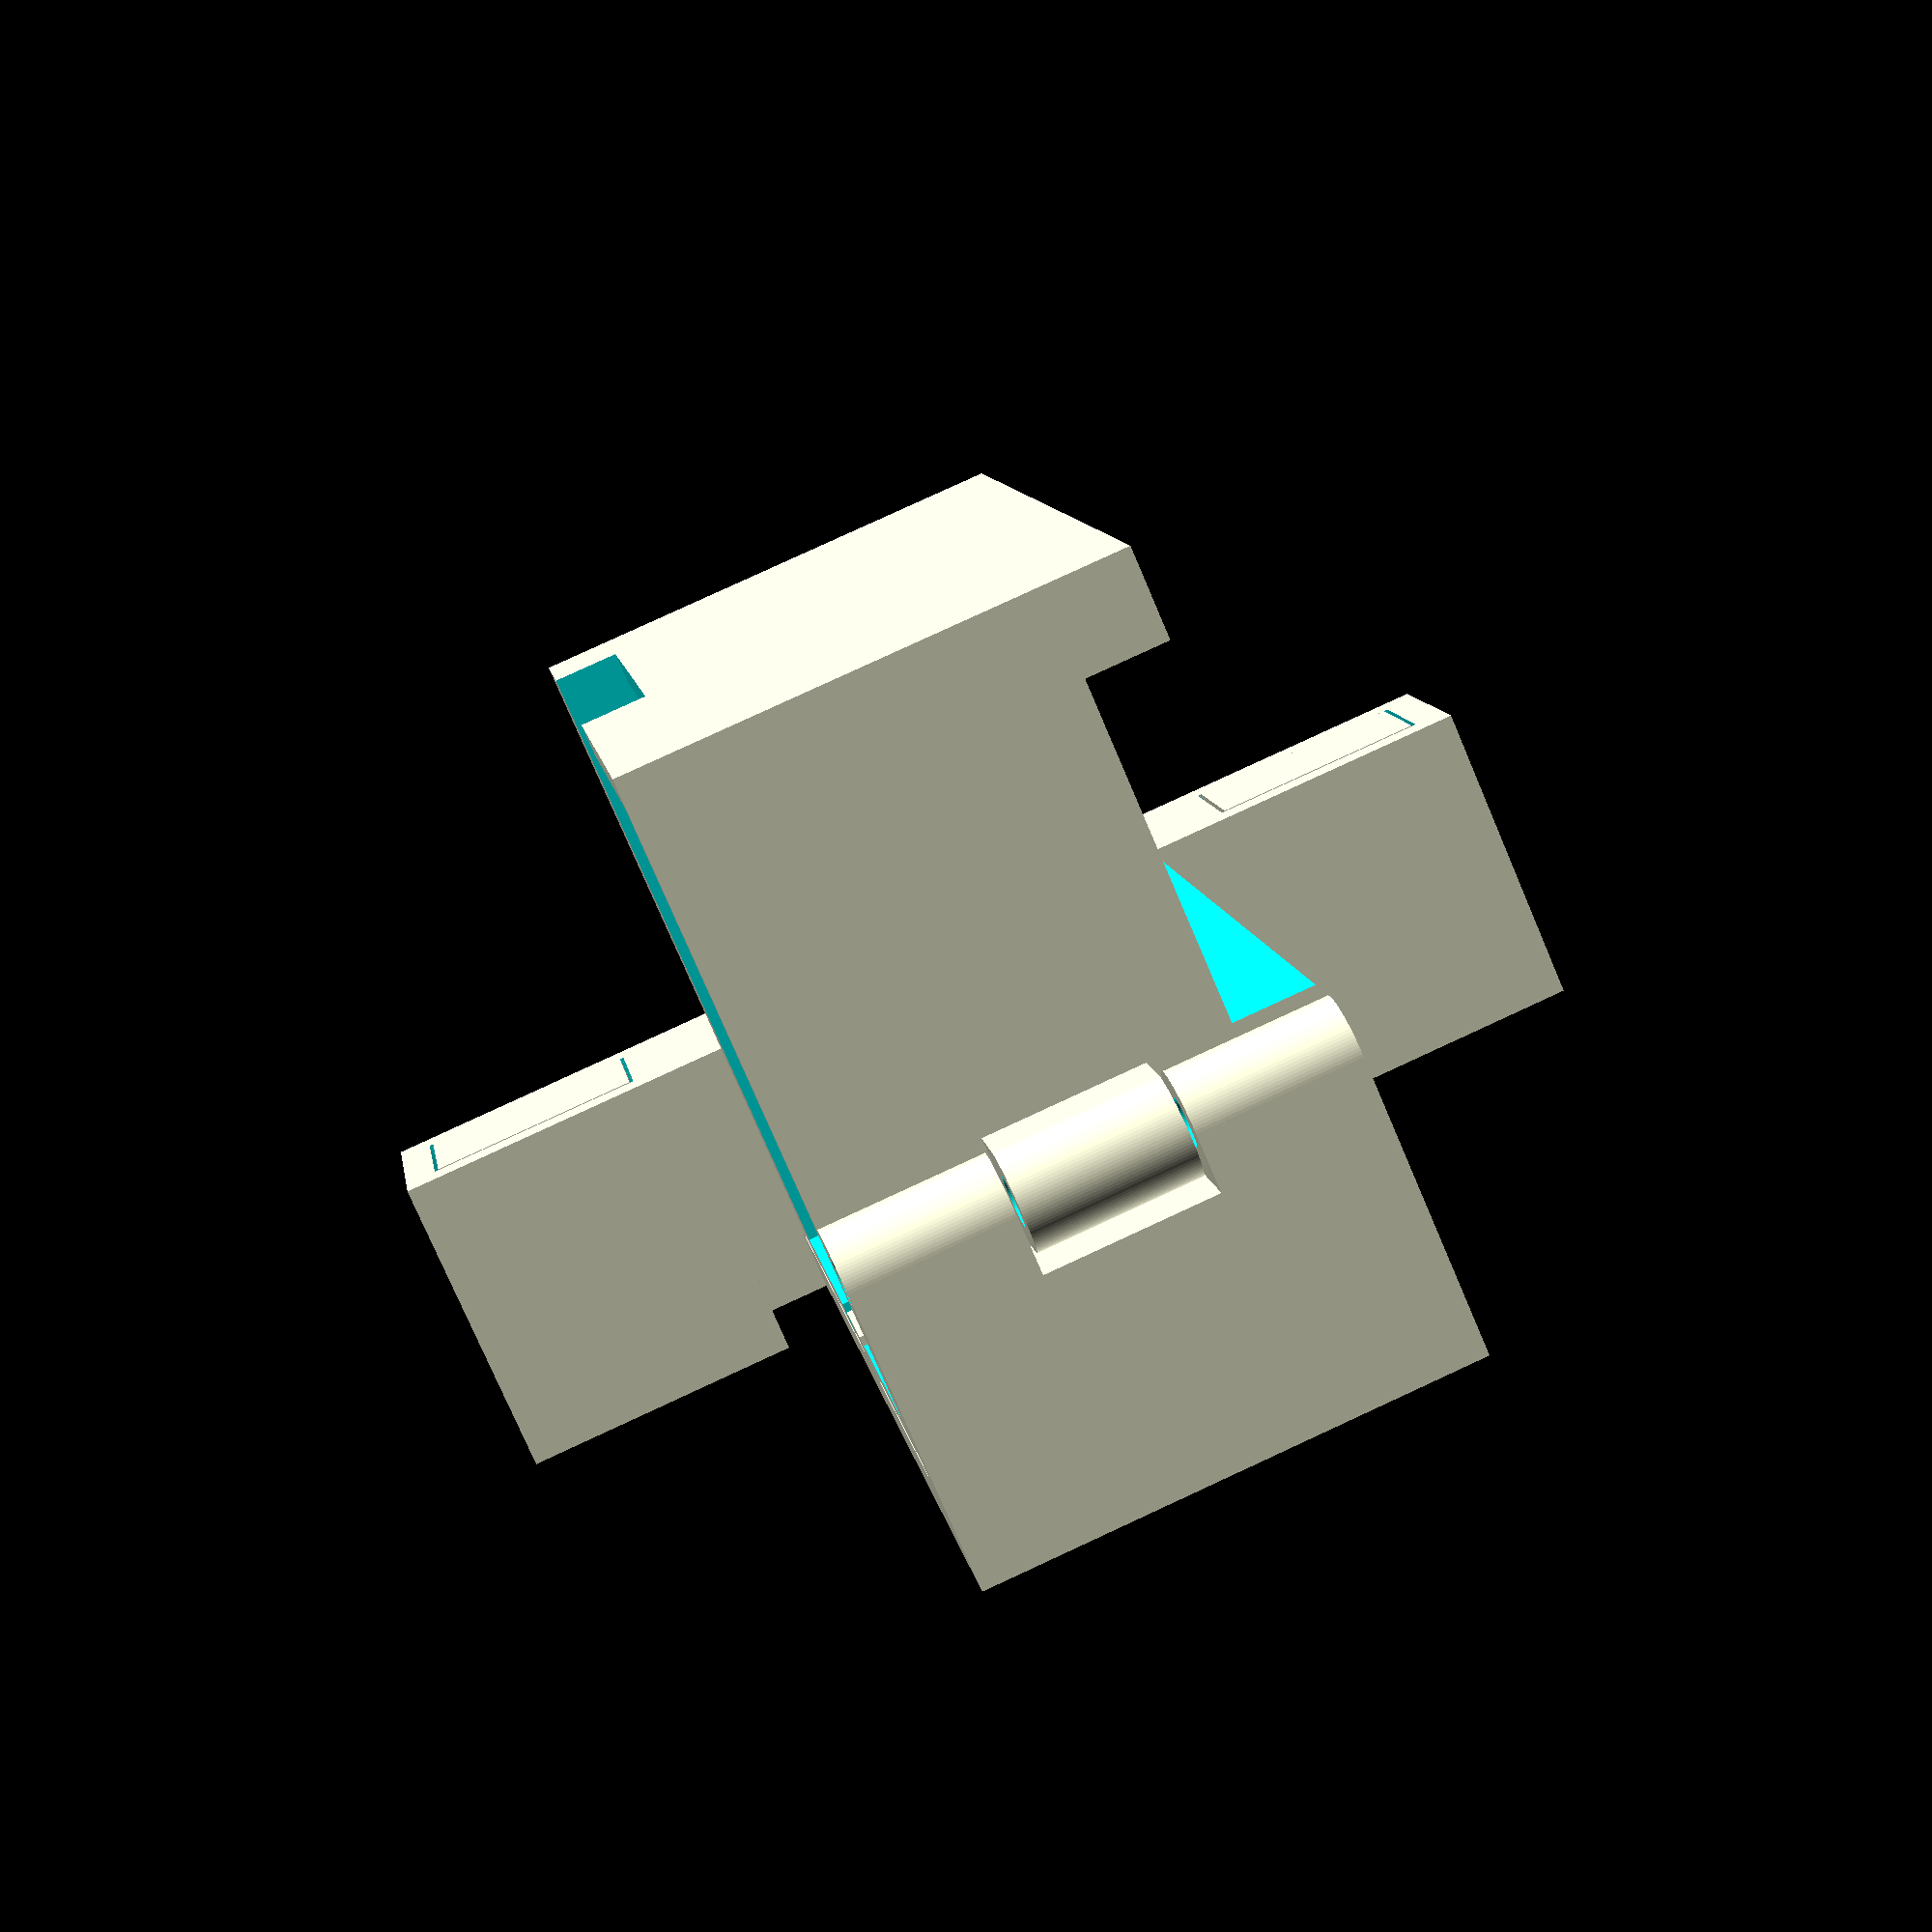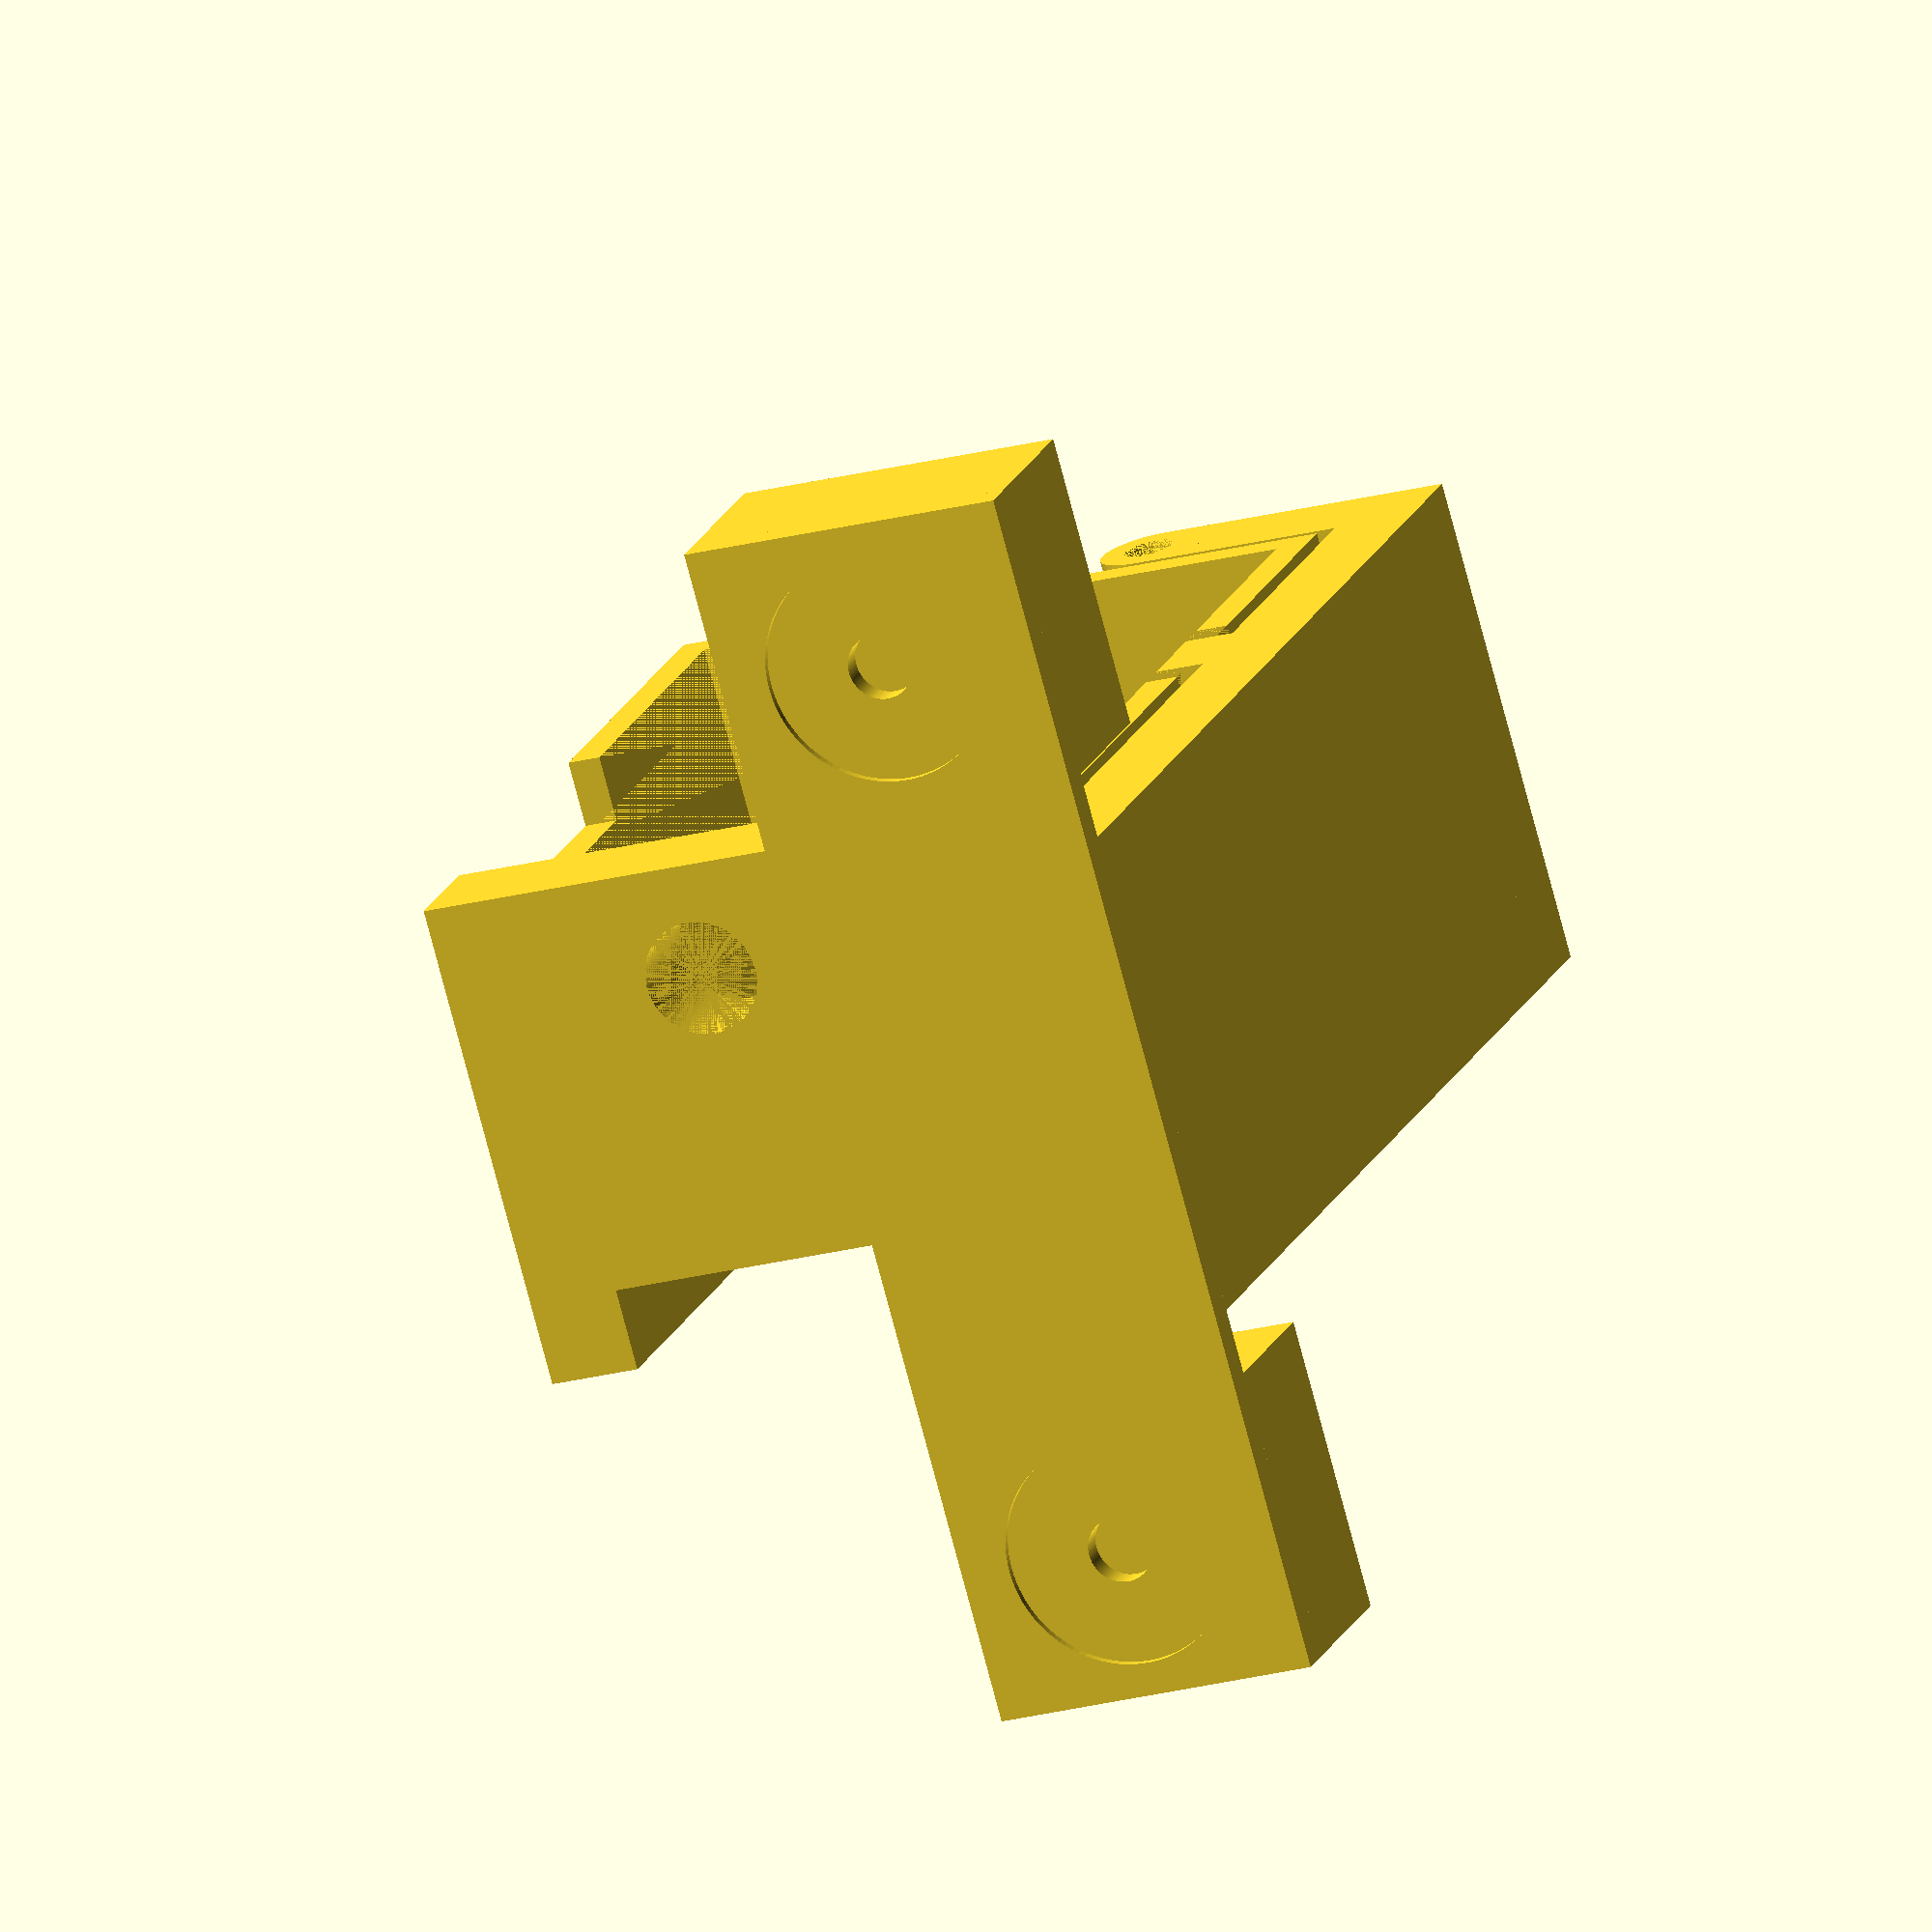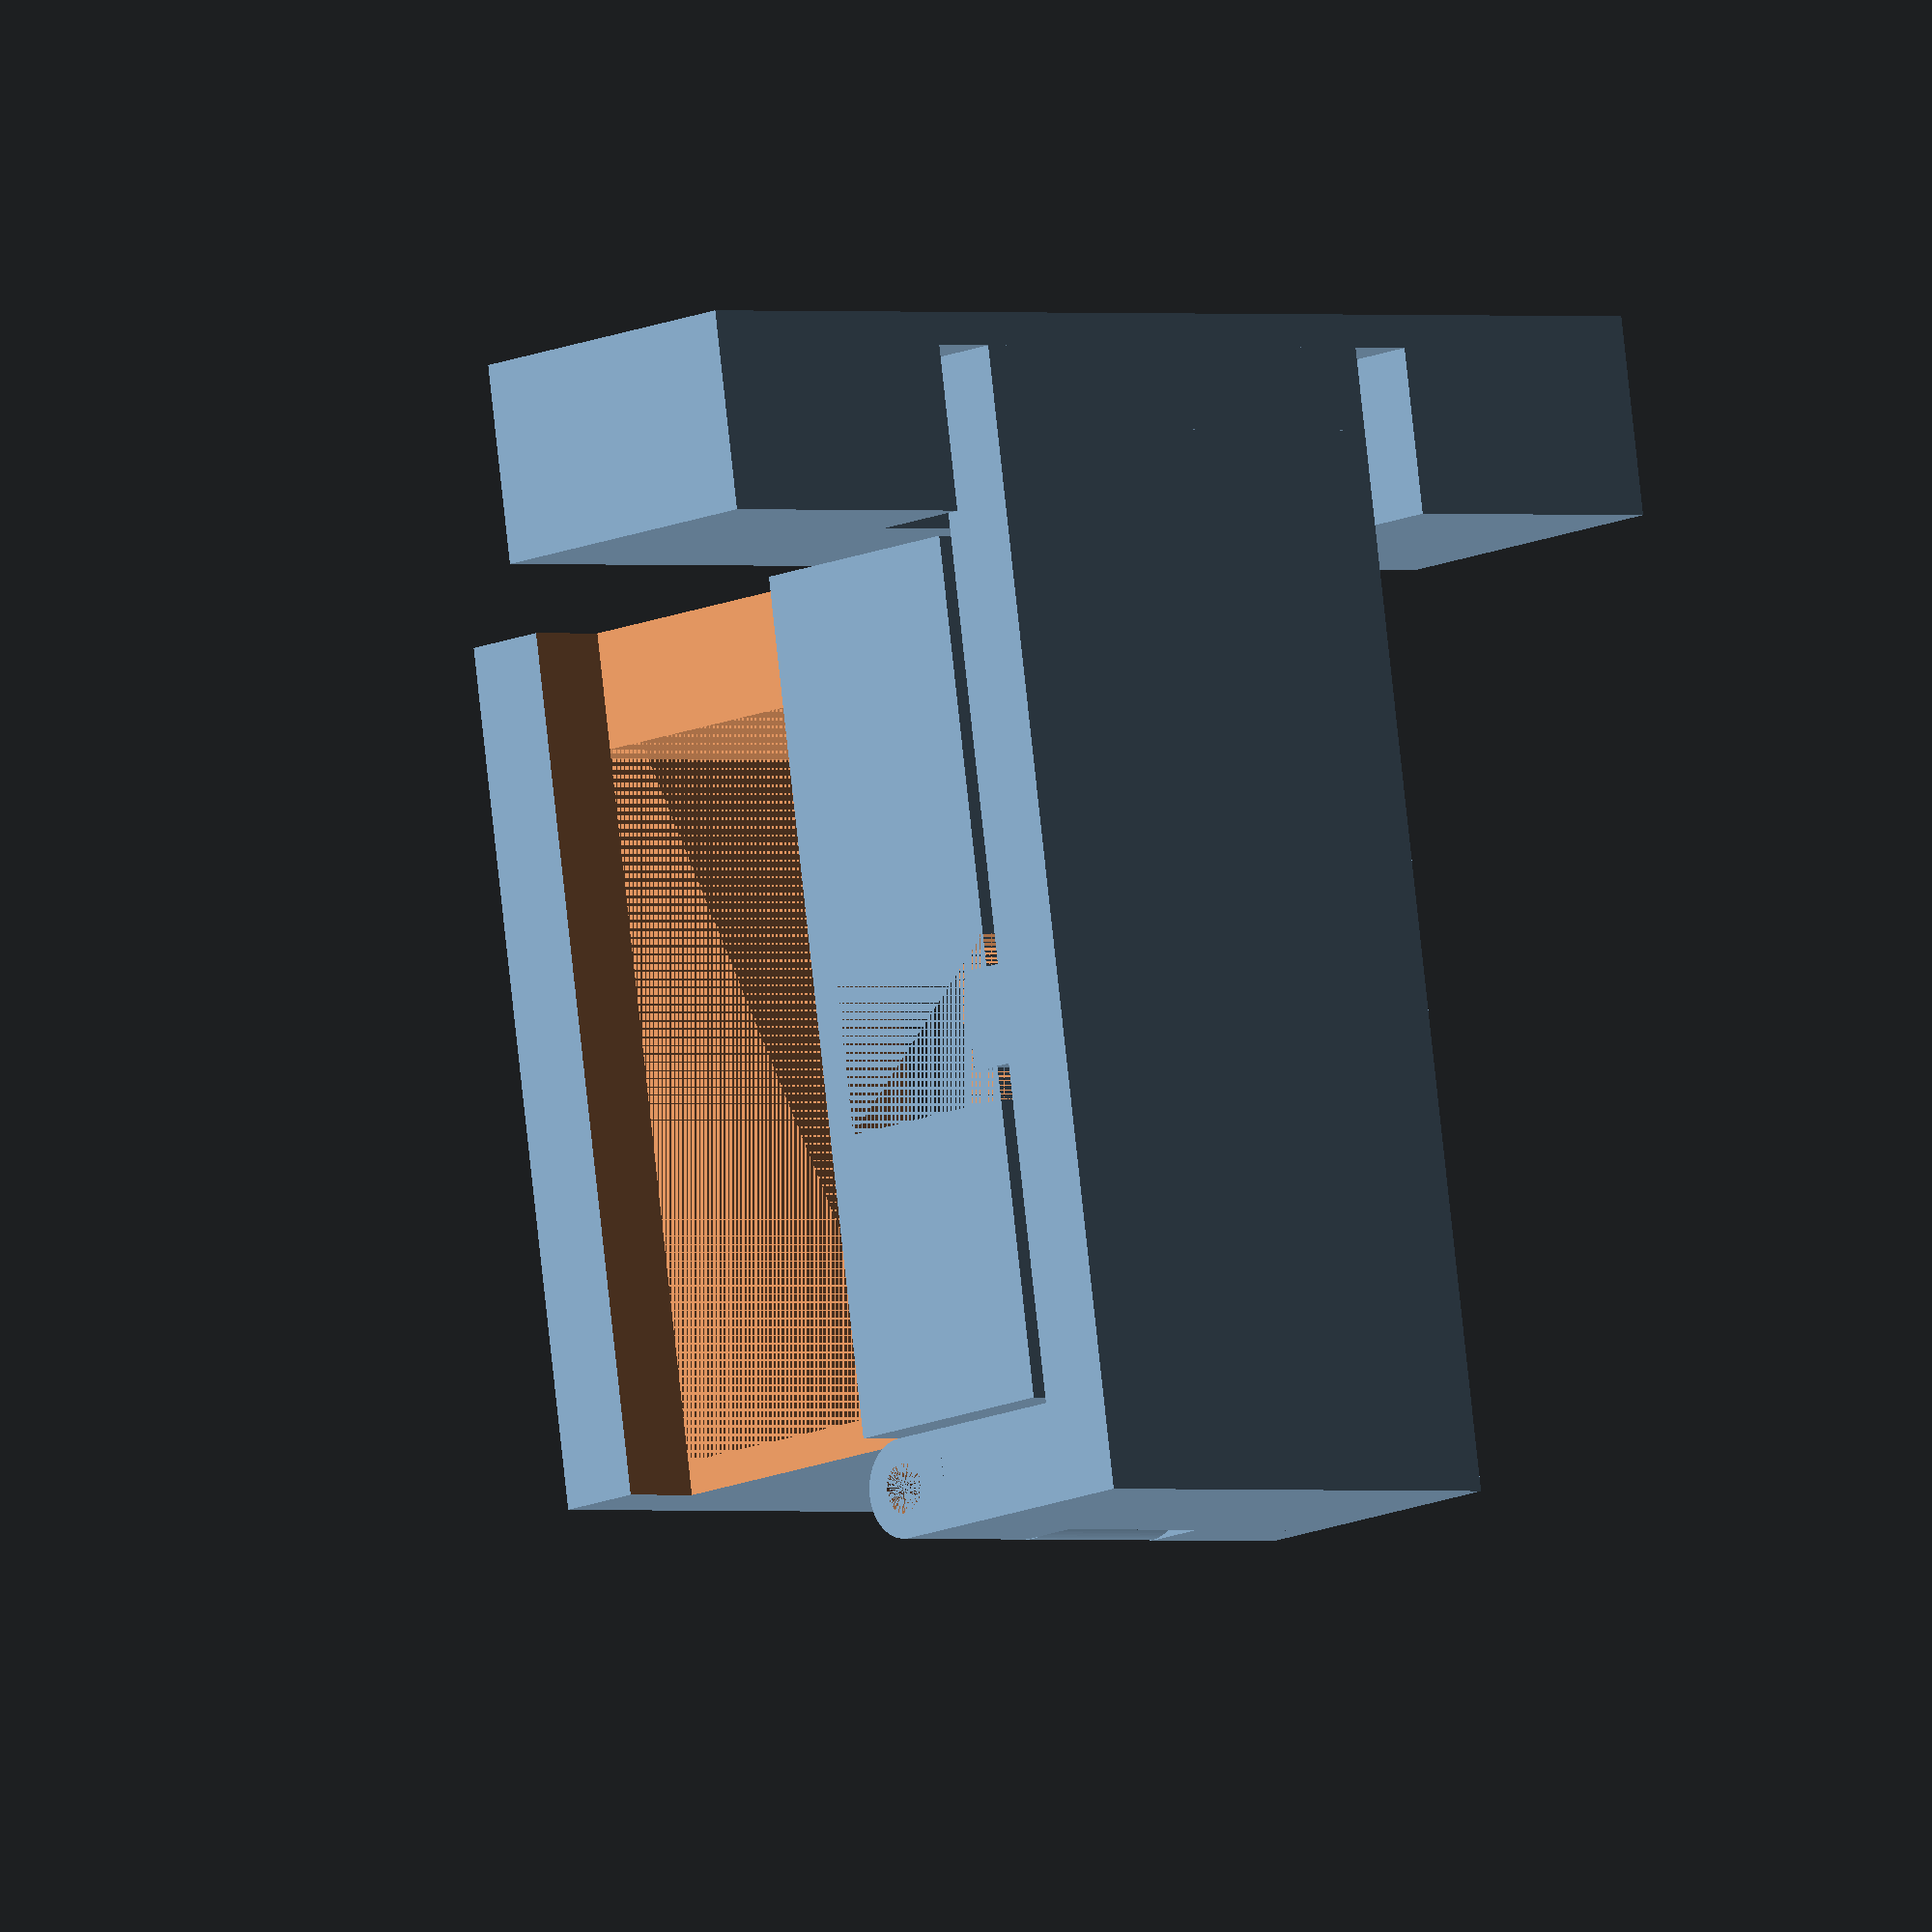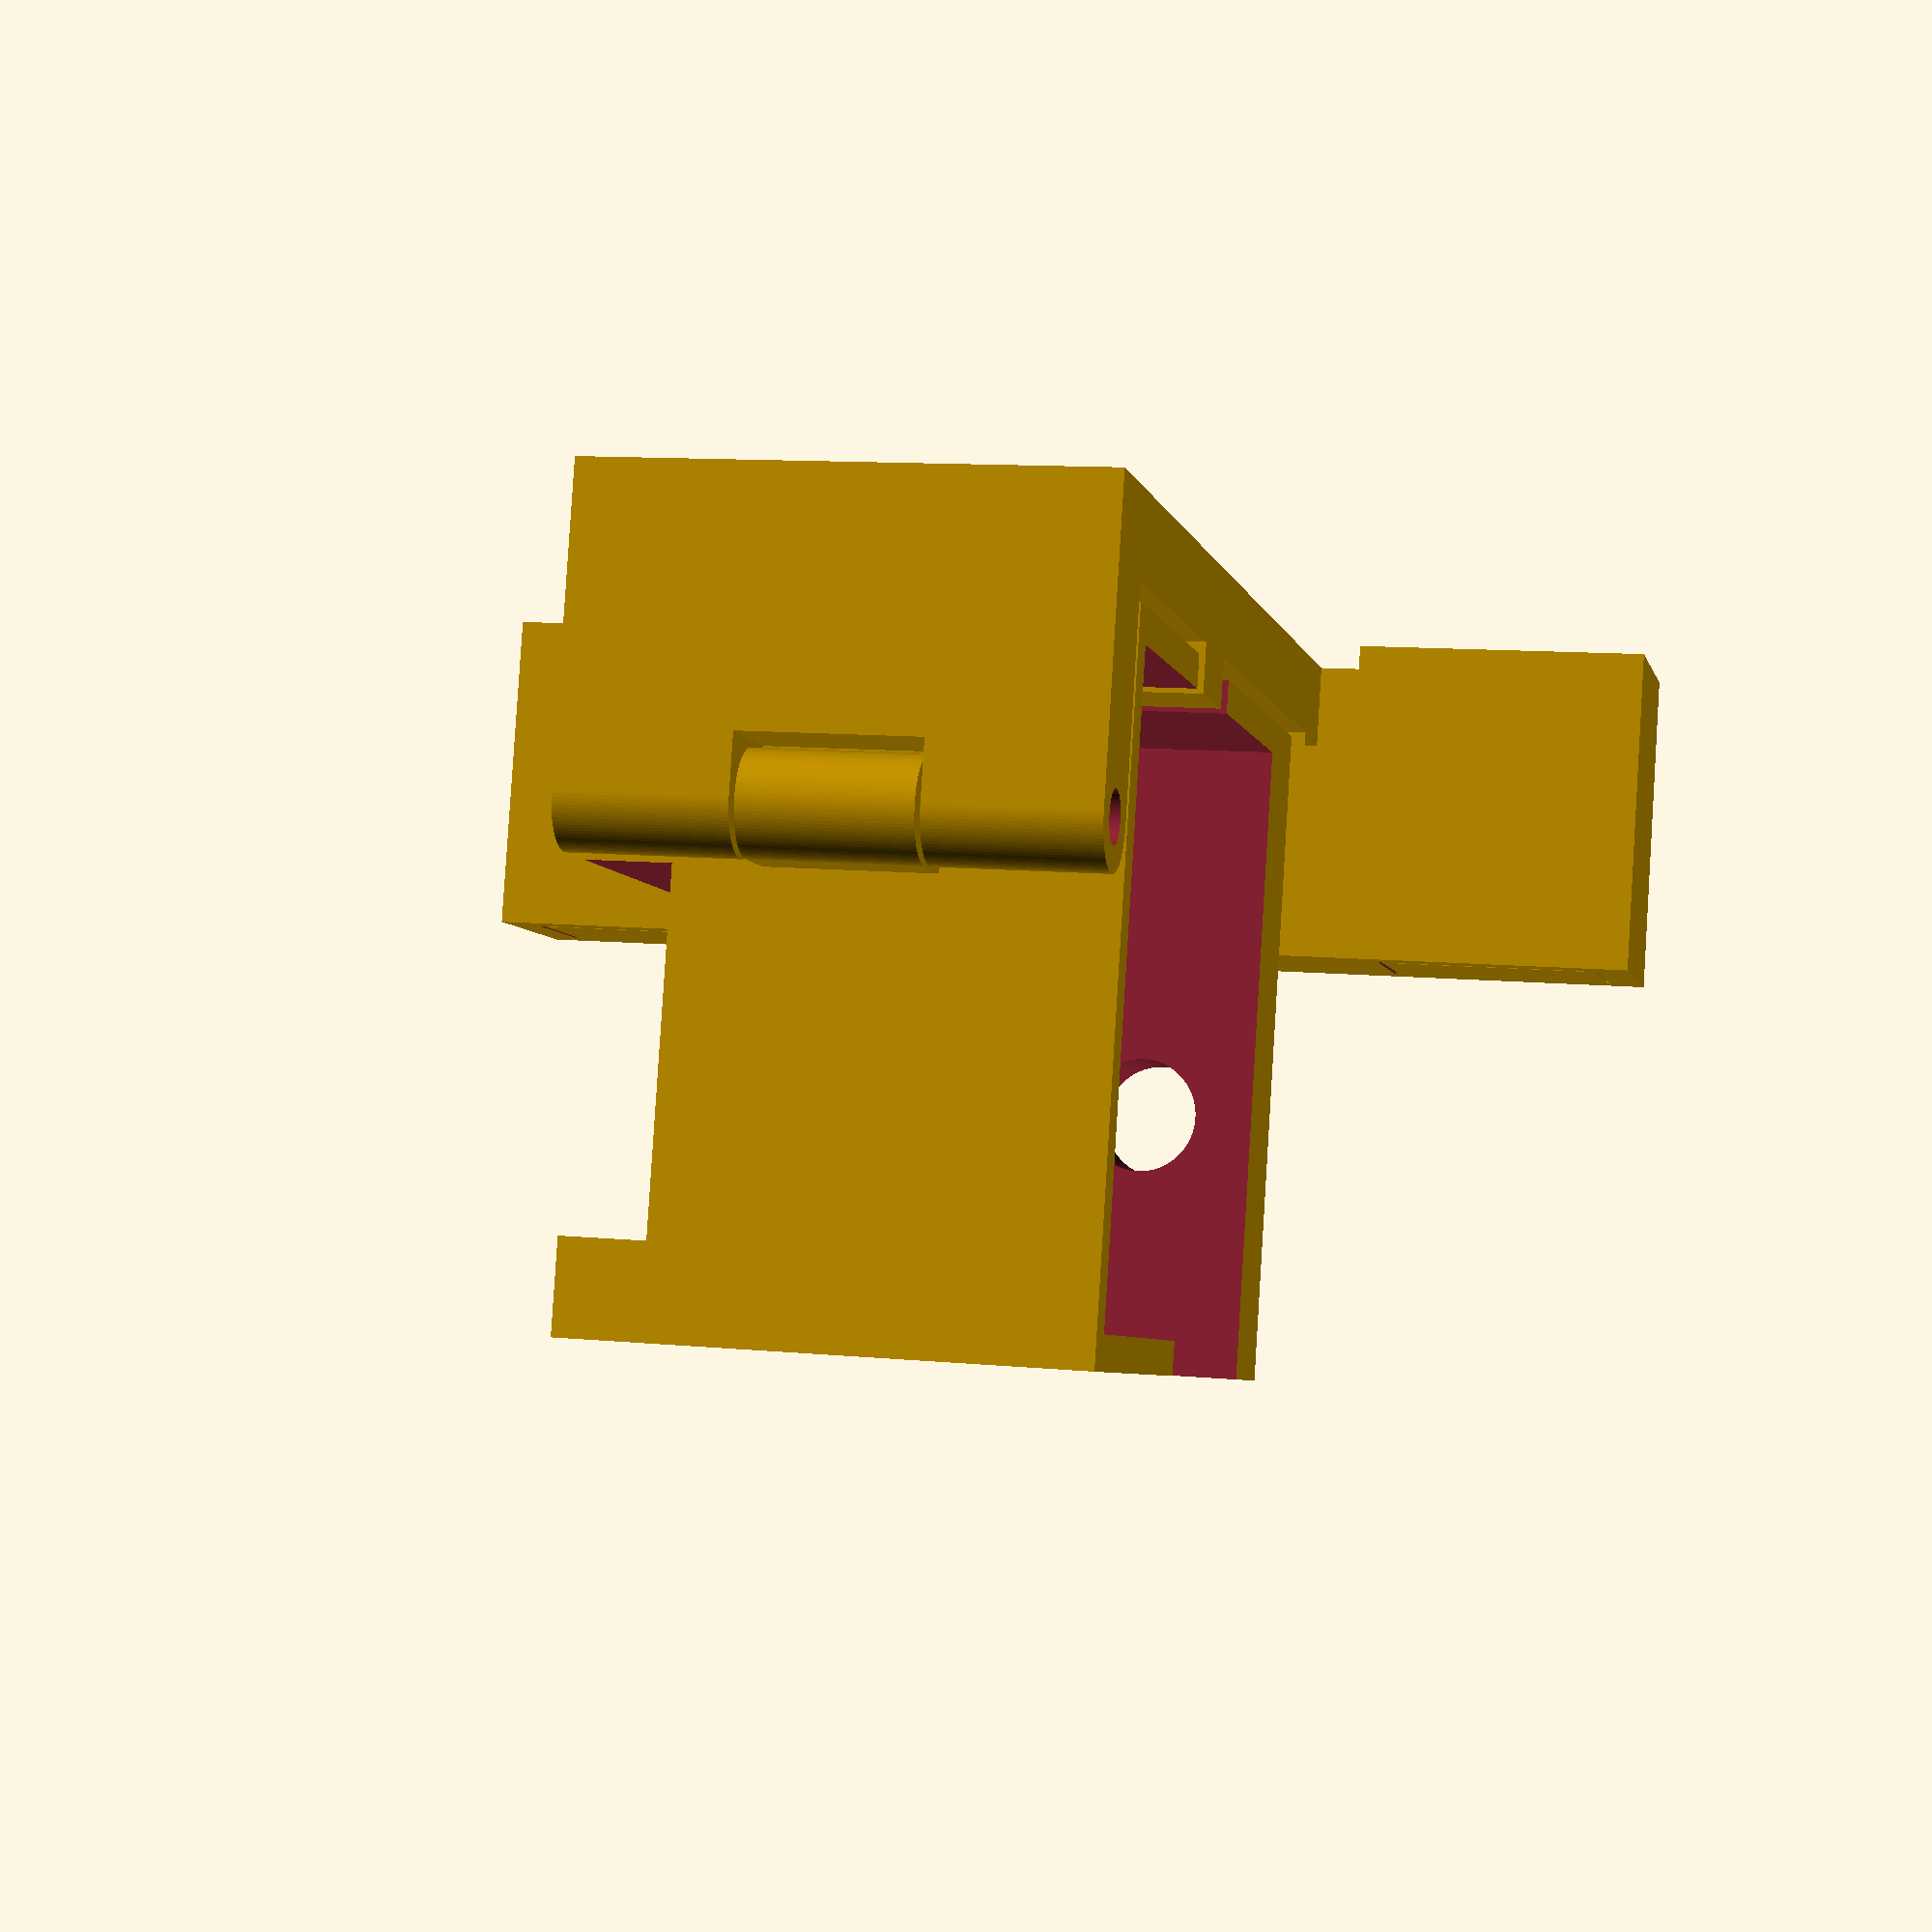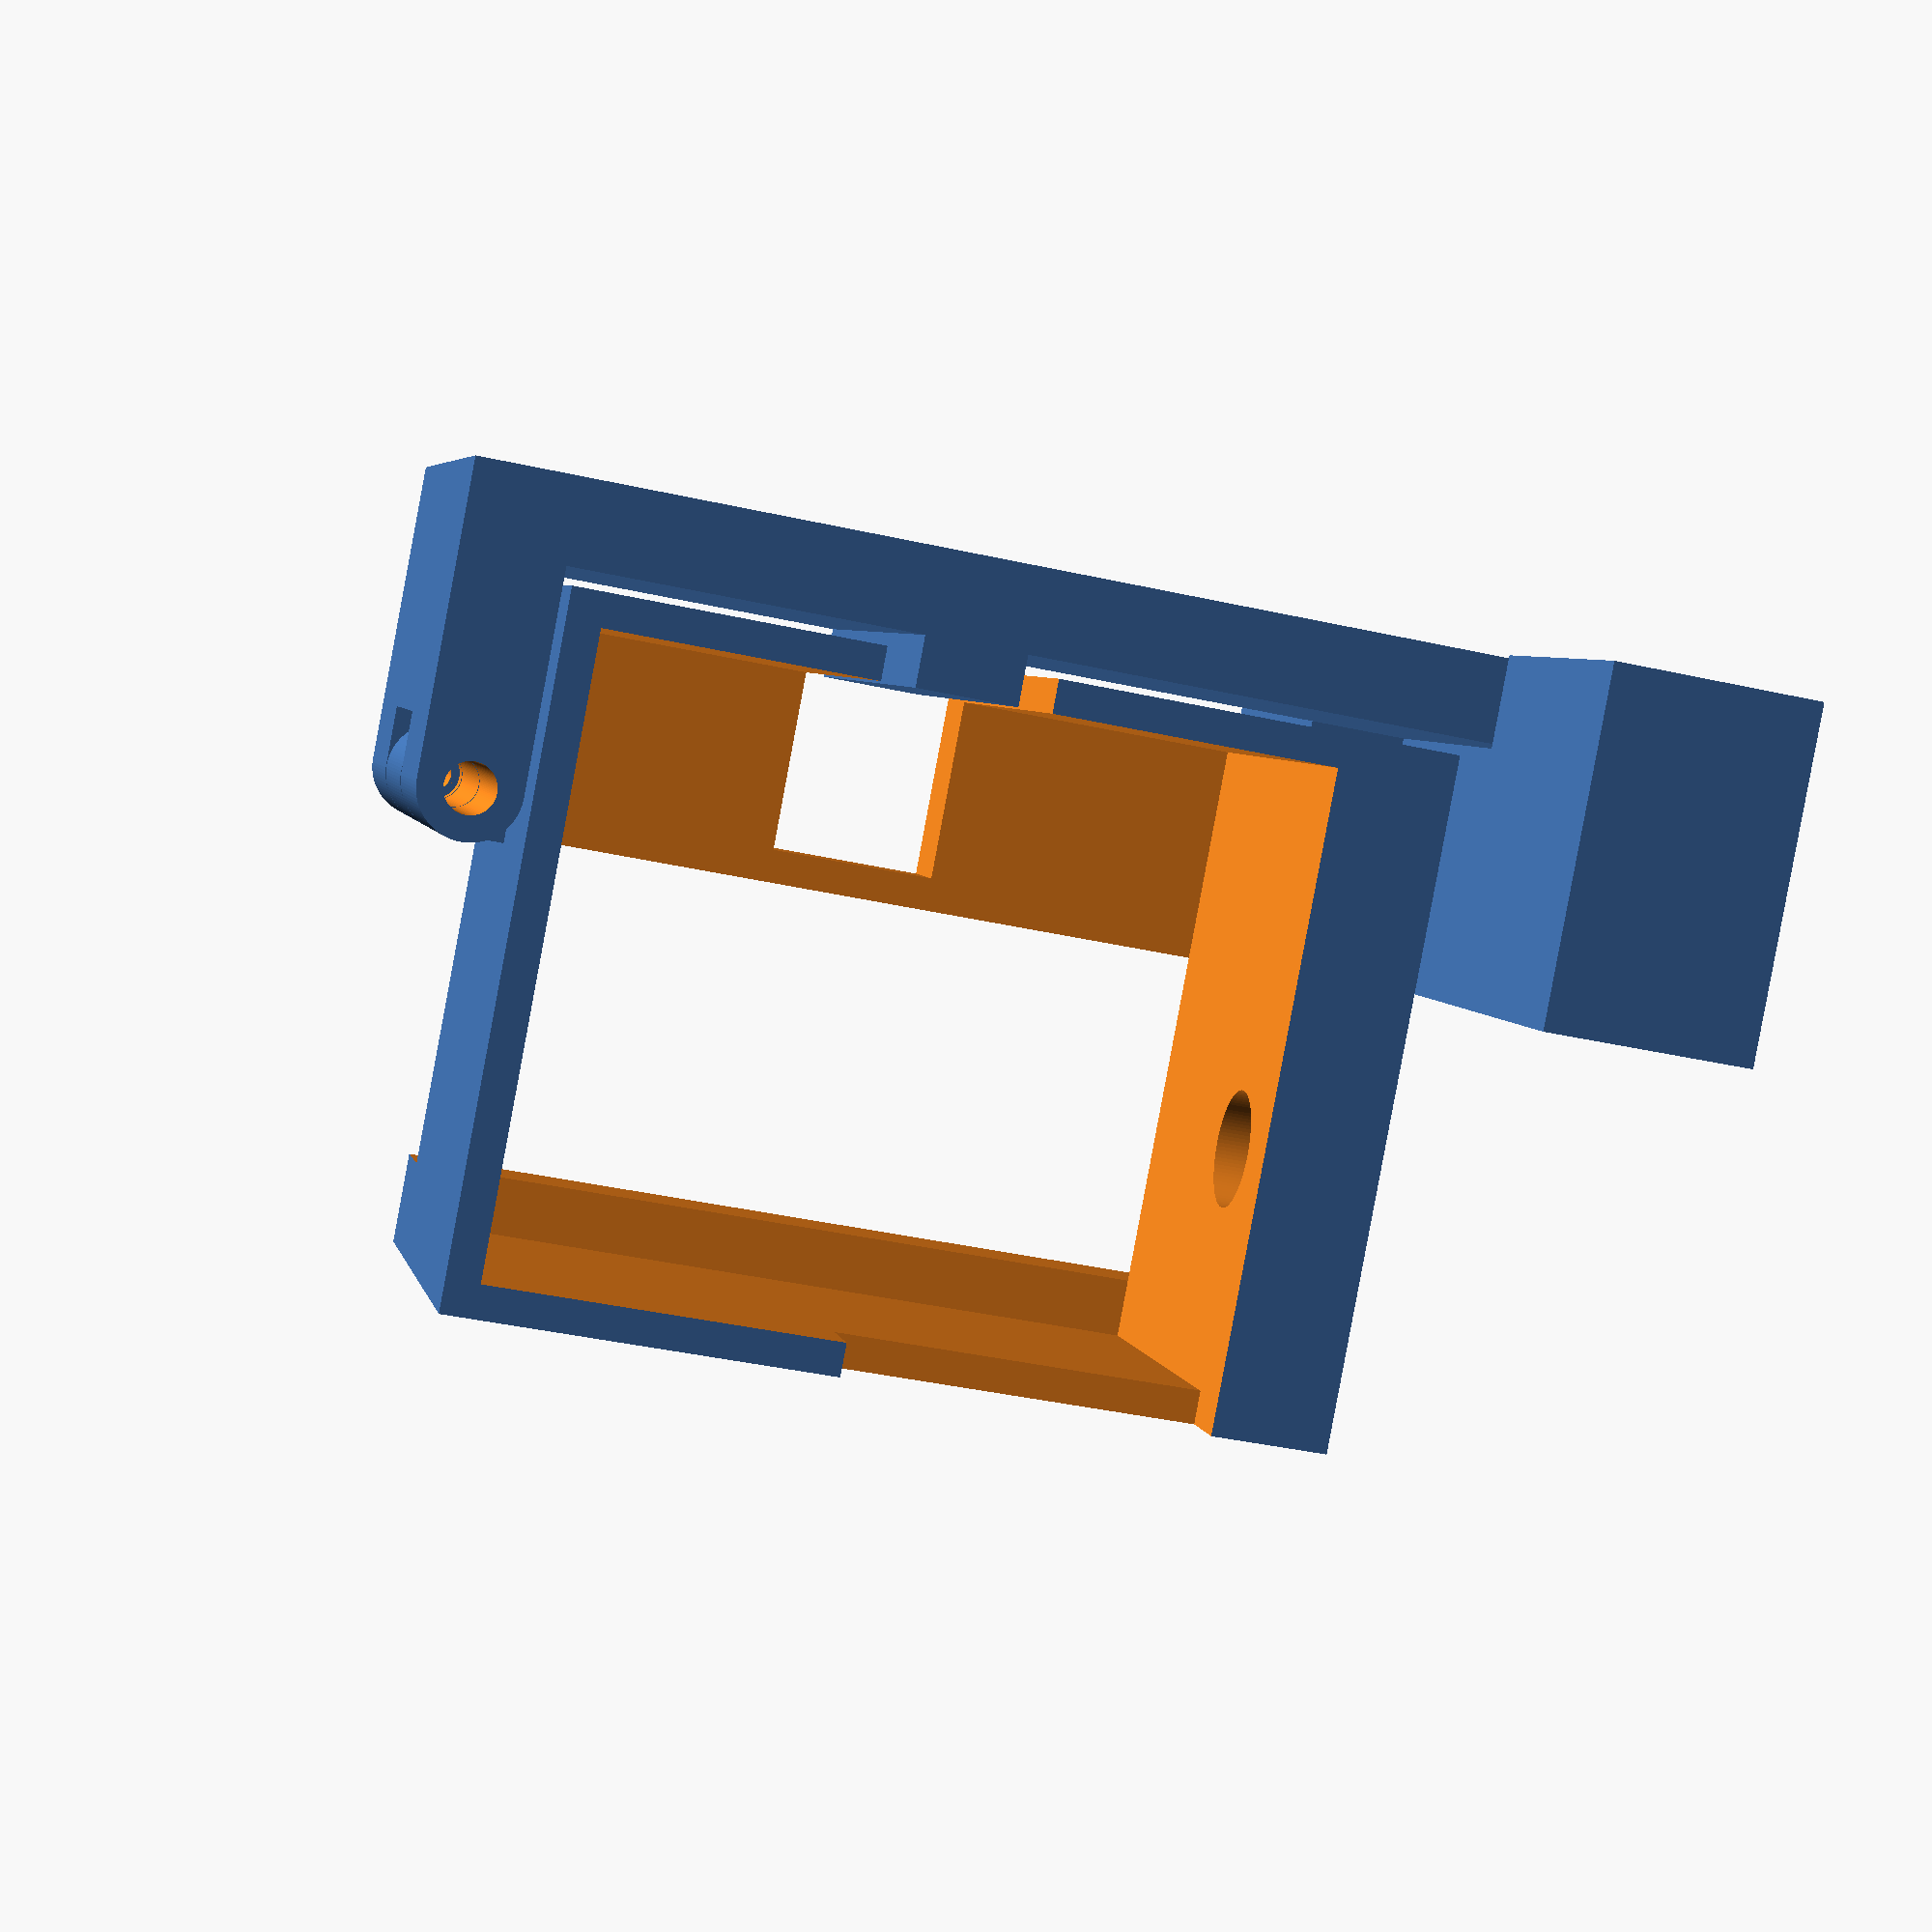
<openscad>
//
// ktRACK34
//
//



gap1 = 0.001;
gap2 = 0.002;
th = 2;

x = 43;
y = 37;
z = 25;

base();
arm();
lock();
part();
translate([0, 0, z+5+th*2+4+18]) part();


module base()
{
difference()
{
    union()
    {
        translate([-7/2-th,  27, 30/2-5]) rotate([0, 90, 0]) hinge_a();
        
        translate([-th, -th, -5]) cube([x+th*2+5, y+th*2, z+5]);
    }
    translate([-th-gap1, 3.5, -10]) cube([x+5+th*2+gap2, 20.5, 10]);
    translate([0, 0, -gap1]) cube([x, y, z+gap2]);
    translate([x/2-5/2-3, y+th-13+gap1, -5-gap1]) cube([10, 13, z+5+gap2]);
    translate([x-12-10, -5, z-4]) cube([22, 10, 10]);
    translate([x+th+gap1,  14, 18]) rotate([0, 90, 0]) cylinder(r=7/2, h=10, center=true, $fn=100);
}
}

module arm()
{
difference()
{
    union()
    {
        translate([-7/2-th,  27, 30/2-5]) rotate([180, -90, -90]) hinge_b();
        translate([-6.5-th, 24+6.5, -5]) cube([6, 14.5, z+5]);
        translate([x/2-5/2-1, 24+6.5+6.5, -5]) cube([6, 3, z+5]);
        translate([-6.5-th, y+th+1, -5]) cube([6.5+x+21.5-th, 5, z+5]);
        translate([x+21.5-th-5-th, 19+6.5+10, -5]) cube([5, 19.5-10, z+5]);
    }
}
}

module lock()
{
difference()
{
    union()
    {
        translate([x+21.5-th-th, 25, -5-20-th]) cube([th, 20, z+5+40+th*2]);
    }
    translate([x+21.5-th-th, 25+20/2, z+(20/2)+th+th/2]) rotate([0, 90, 0]) cylinder(r=4/2, h=30, center=true, $fn=100);
    translate([x+21.5-th-th, 25+20/2, -5-(20/2)-th-th/2]) rotate([0, 90, 0]) cylinder(r=4/2, h=30, center=true, $fn=100);
    
    translate([x+21.5-th-th+th, 25+20/2, z+(20/2)+th+th/2]) rotate([0, 90, 0]) cylinder(r=14/2, h=1, center=true, $fn=100);translate([x+21.5-th-th+th, 25+20/2, -5-(20/2)-th-th/2]) rotate([0, 90, 0]) cylinder(r=14/2, h=1, center=true, $fn=100);
}
difference()
{
    union()
    {
        translate([x+21.5-th-th-10, 25, -5-th-4/2]) cube([10, 20-6.5, z+5+th*2+4]);
        
        translate([x+21.5-th-th-10+th+0.25, 25-gap1, -5-20-th+th+0.25]) cube([10-th-0.25, th, 18-th*2-0.5]);
        translate([x+21.5-th-th-10+th+0.25, 25-gap1, -5-20-th+th+0.25+18-th*2-0.5-th]) cube([10-th-0.25, 20-th-0.25, th]);
        translate([x+21.5-th-th-10+th+0.25, 25-gap1, -5-20-th+th+0.25]) cube([10-th-0.25, 20-th-0.25, th]);
        
        translate([0, 0, z+5+th*2+4+18]){
        translate([x+21.5-th-th-10+th+0.25, 25-gap1, -5-20-th+th+0.25]) cube([10-th-0.25, th, 18-th*2-0.5]);
        translate([x+21.5-th-th-10+th+0.25, 25-gap1, -5-20-th+th+0.25+18-th*2-0.5-th]) cube([10-th-0.25, 20-th-0.25, th]);
        translate([x+21.5-th-th-10+th+0.25, 25-gap1, -5-20-th+th+0.25]) cube([10-th-0.25, 20-th-0.25, th]);
        }
    }
    translate([x+21.5-th-th-10+th, 25+th+gap1+0.5, -5-th+th-4/2]) rotate([0, 0, -3]) cube([10-th, 20-6.5-th, z+5+th*2-th*2+4]);
}
}
module part()
{
difference()
{
    union()
    {
        translate([x+21.5-th-th-10, 25, -5-20-th]) cube([10, 20, 18]);
    }
    translate([x+21.5-th-th-10+th, 25-gap1, -5-20-th+th]) cube([10-th, 20-th, 18-th*2]);
}
}







module hinge_a(x=30, h=7)
{
    rotate([180, 0, 0]) hinge_one(x, h);
}
module hinge_b(x=30, h=7)
{
    translate([-x/3-0.1, 0, 0]) hinge_one(x, h);
    translate([x/3+0.1, 0, 0]) hinge_one(x, h);
    translate([-x/2+8, 0, 0]) rotate([90, 0, 90]) difference()
    {
        cylinder(r=2, h=1, center=true, $fn=100 );
        cylinder(r=1, h=1+gap2, center=true, $fn=100 );
    }
}
module hinge_one(x=30, h=7)
{
r = 6;
xx = x/3-0.2;
o = 1.5;
difference()
{
    union()
    {
        rotate([90, 0, 90]) cylinder(r=r/2, h=xx, center=true, $fn=100);
        translate([-xx/2, -r/2, -h/2]) cube([xx, r, h/2]);
    }
    rotate([90, 0, 90]) cylinder(r=o, h=xx+gap1, center=true, $fn=100);
}
}




</openscad>
<views>
elev=278.9 azim=110.7 roll=65.2 proj=p view=wireframe
elev=76.1 azim=107.9 roll=14.8 proj=o view=solid
elev=0.4 azim=279.1 roll=226.8 proj=o view=wireframe
elev=349.1 azim=15.9 roll=283.2 proj=p view=wireframe
elev=175.4 azim=190.8 roll=191.5 proj=p view=solid
</views>
